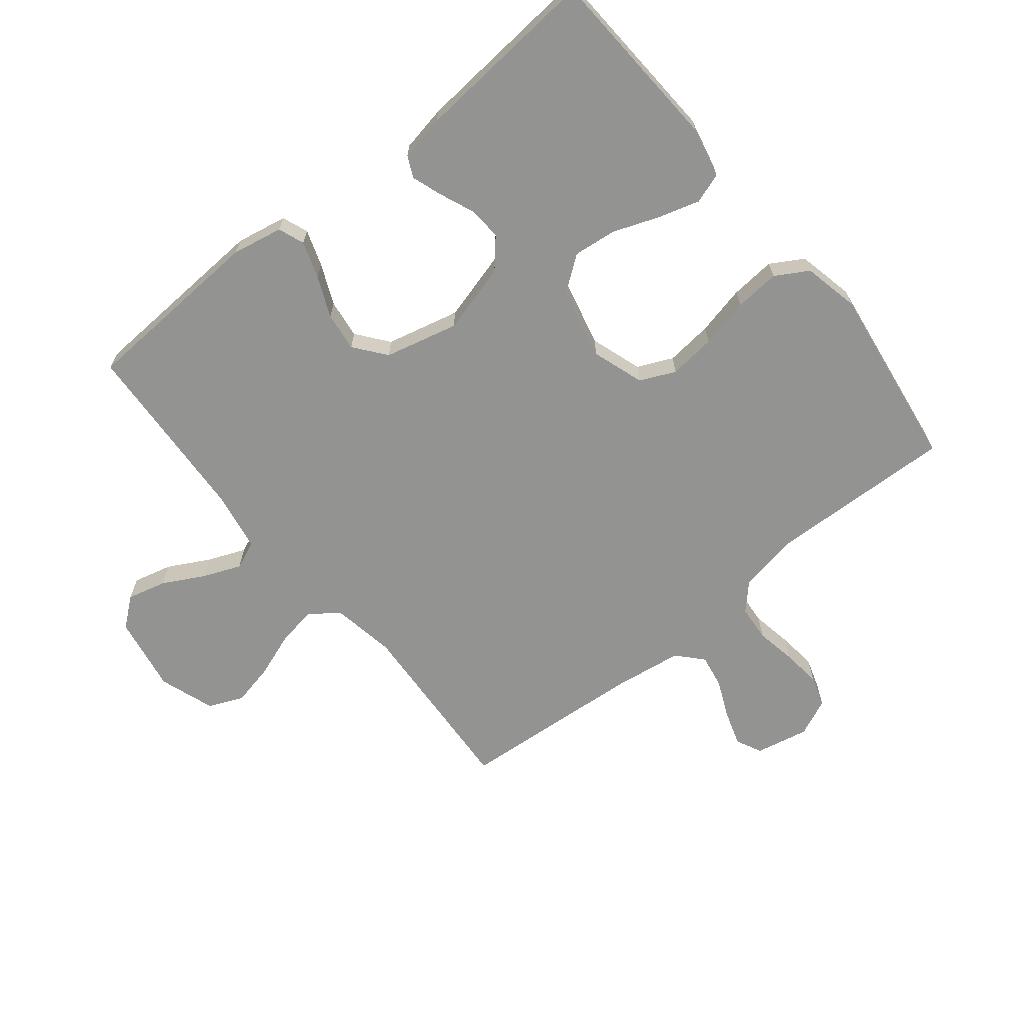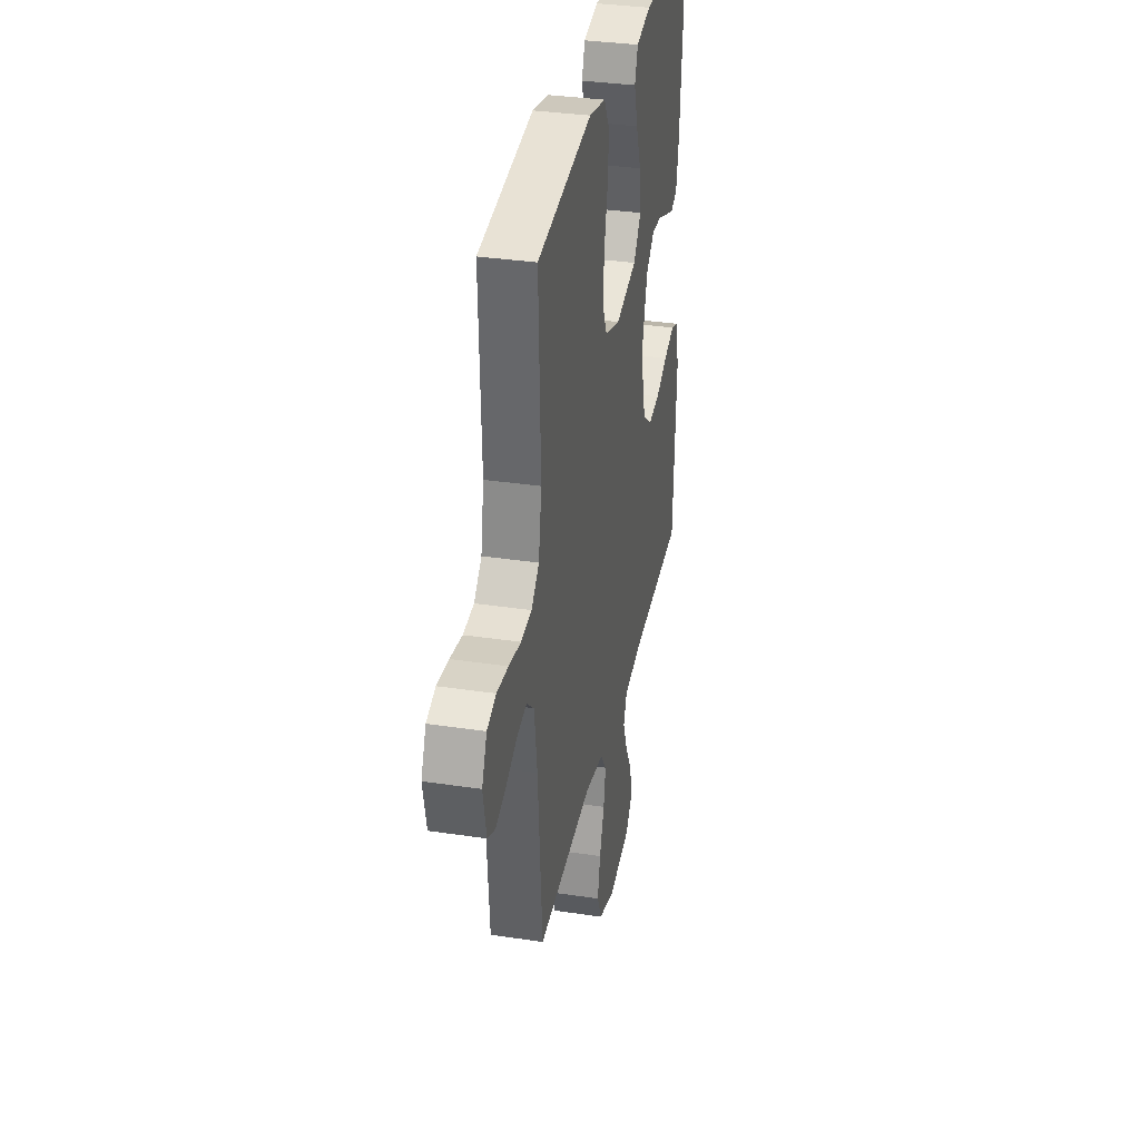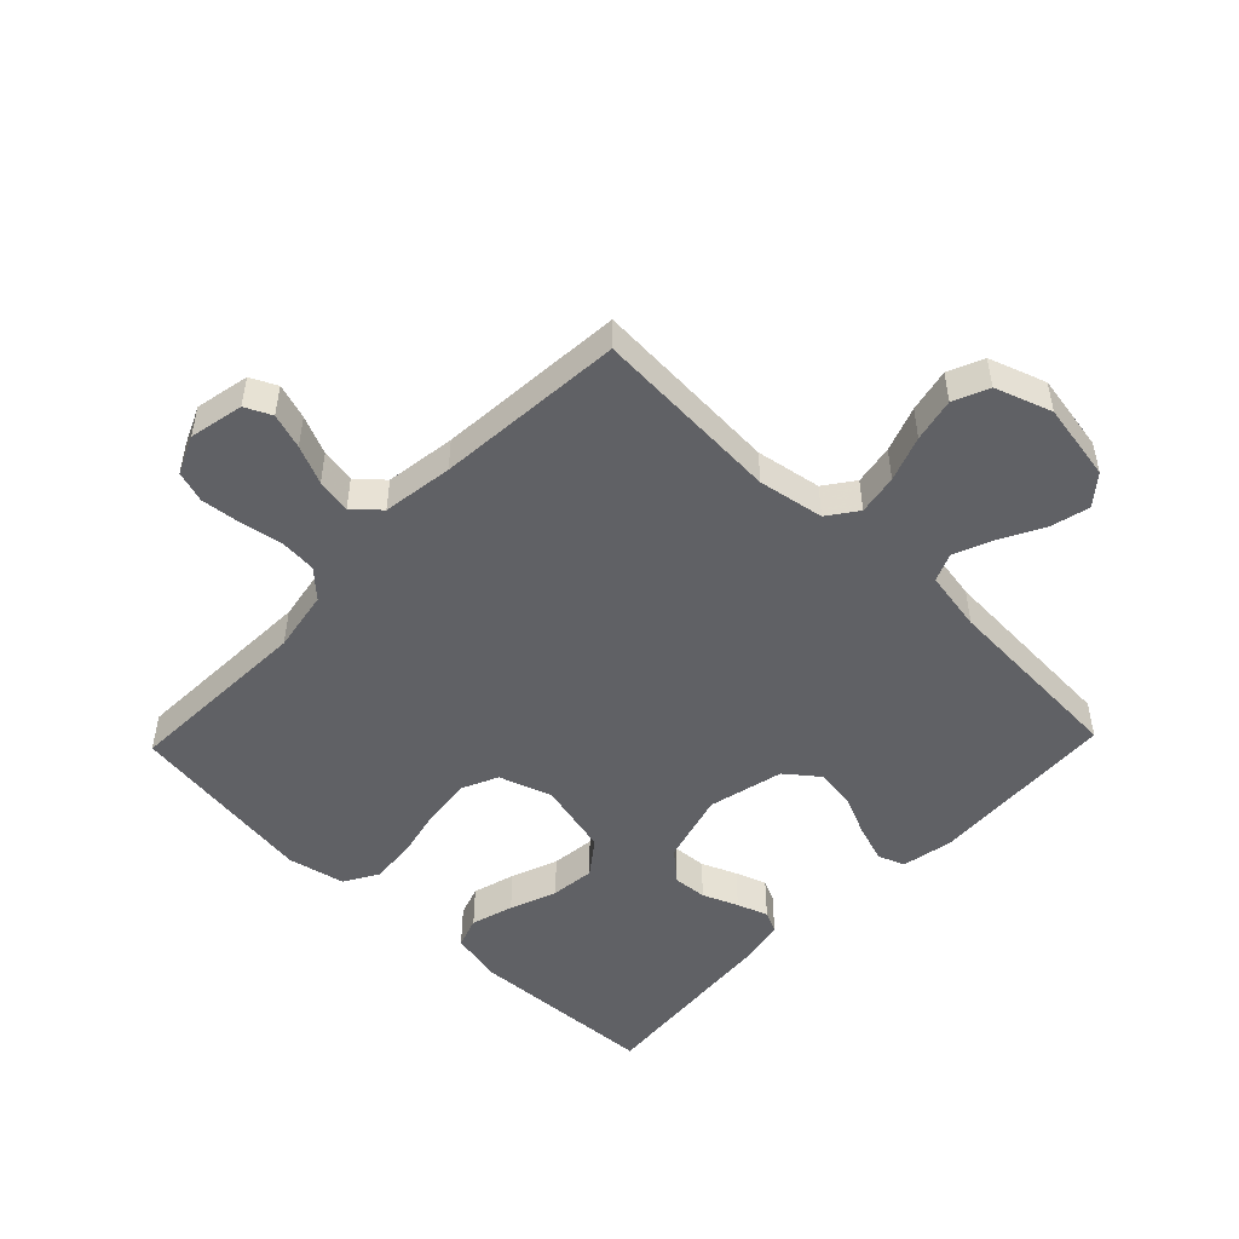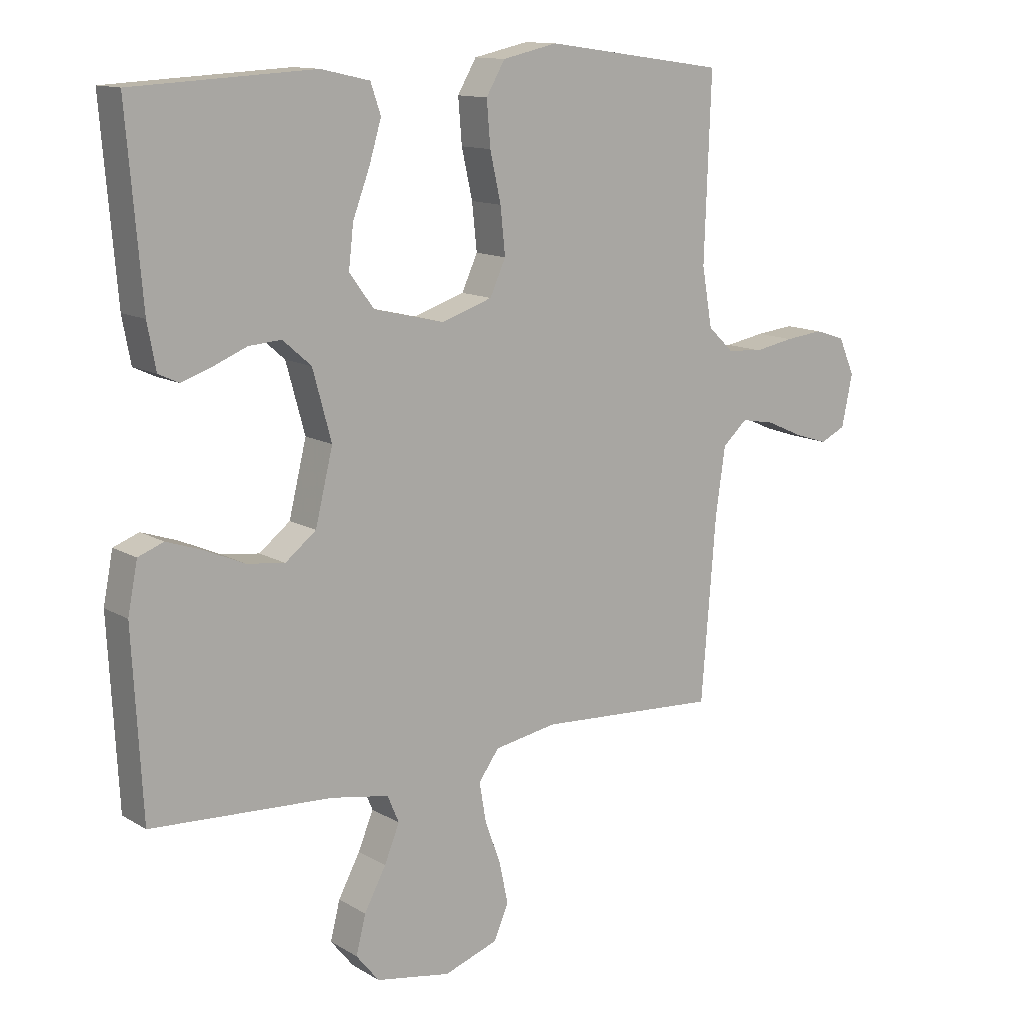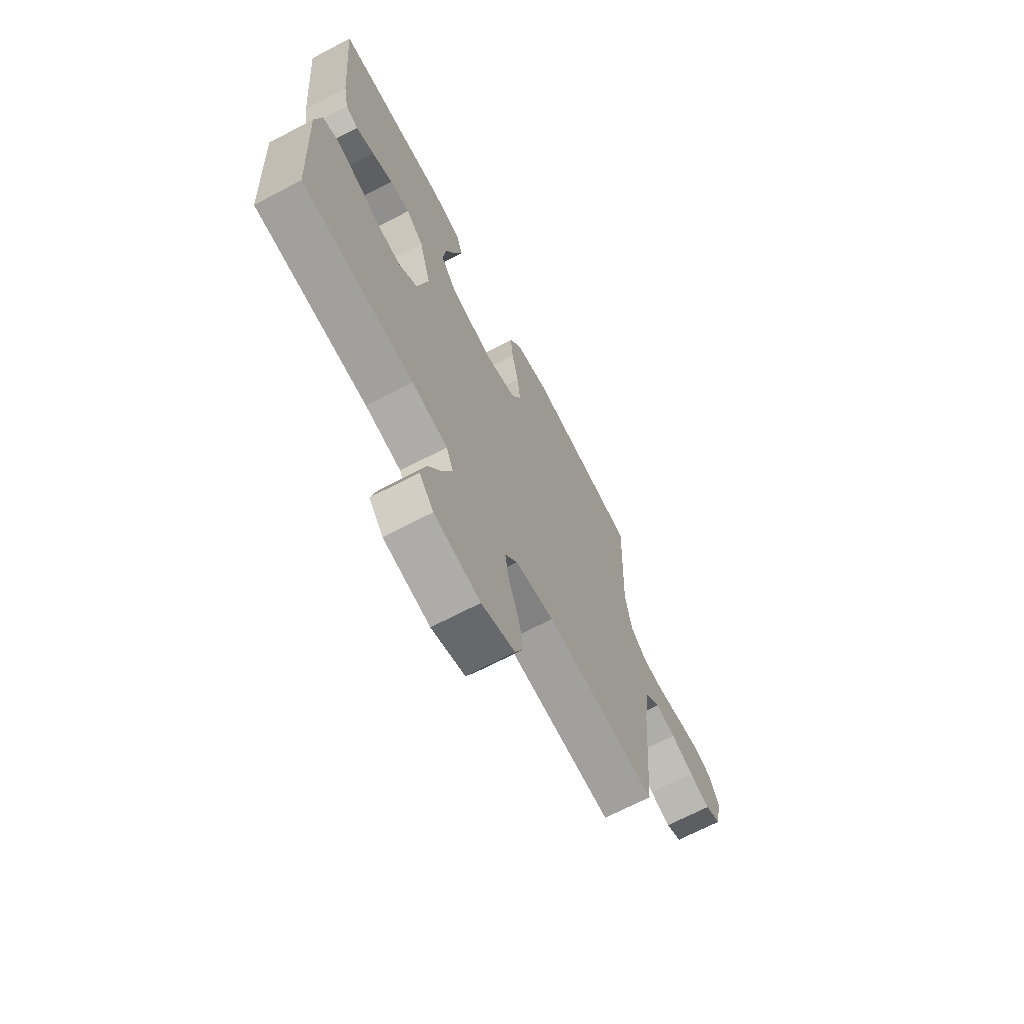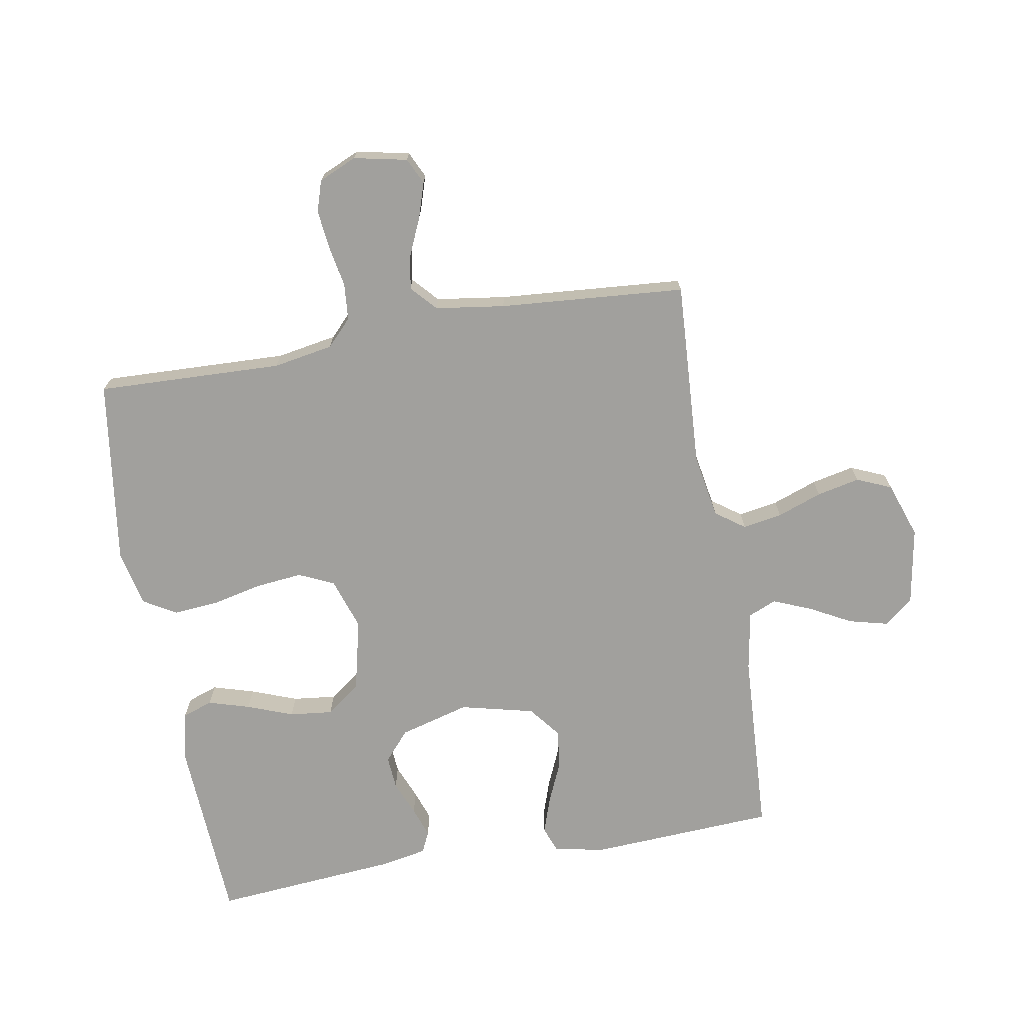
<metadata>
{"format":"obj","ext":"obj","renderer":"f3d","projection":"perspective","resolution":1024,"background":"white","views":[{"elev":-66.6,"azim":-51.0,"up":"+Y"},{"elev":34.0,"azim":101.5,"up":"+Z"},{"elev":-50.0,"azim":136.1,"up":"+Y"},{"elev":12.6,"azim":-36.6,"up":"+Z"},{"elev":-68.9,"azim":-62.4,"up":"+Z"},{"elev":-71.6,"azim":100.0,"up":"+Y"}]}
</metadata>
<code>
v -0.5 0.07 -0.5
v -0.516 0.07 -0.2
v -0.5 0.07 -0.118
v -0.458 0.07 -0.102
v -0.399 0.07 -0.122
v -0.333 0.07 -0.151
v -0.27 0.07 -0.159
v -0.219 0.07 -0.119
v -0.19 0.07 0
v -0.221 0.07 0.113
v -0.268 0.07 0.154
v -0.322 0.07 0.15
v -0.378 0.07 0.127
v -0.427 0.07 0.11
v -0.461 0.07 0.126
v -0.475 0.07 0.2
v -0.5 0.07 0.5
v -0.2 0.07 0.516
v -0.119 0.07 0.498
v -0.102 0.07 0.449
v -0.122 0.07 0.382
v -0.15 0.07 0.308
v -0.158 0.07 0.238
v -0.117 0.07 0.183
v 0 0.07 0.155
v 0.084 0.07 0.183
v 0.11 0.07 0.24
v 0.102 0.07 0.316
v 0.084 0.07 0.396
v 0.078 0.07 0.469
v 0.109 0.07 0.522
v 0.2 0.07 0.542
v 0.5 0.07 0.5
v 0.489 0.07 0.2
v 0.506 0.07 0.103
v 0.548 0.07 0.063
v 0.607 0.07 0.058
v 0.673 0.07 0.07
v 0.736 0.07 0.077
v 0.786 0.07 0.061
v 0.813 0.07 0
v 0.795 0.07 -0.086
v 0.753 0.07 -0.106
v 0.697 0.07 -0.088
v 0.636 0.07 -0.061
v 0.581 0.07 -0.051
v 0.54 0.07 -0.088
v 0.524 0.07 -0.2
v 0.5 0.07 -0.5
v 0.2 0.07 -0.482
v 0.096 0.07 -0.5
v 0.062 0.07 -0.547
v 0.073 0.07 -0.611
v 0.099 0.07 -0.683
v 0.114 0.07 -0.752
v 0.09 0.07 -0.808
v 0 0.07 -0.839
v -0.124 0.07 -0.817
v -0.162 0.07 -0.77
v -0.146 0.07 -0.707
v -0.11 0.07 -0.64
v -0.085 0.07 -0.579
v -0.104 0.07 -0.534
v -0.2 0.07 -0.517
v -0.5 0 -0.5
v -0.516 0 -0.2
v -0.5 0 -0.118
v -0.458 0 -0.102
v -0.399 0 -0.122
v -0.333 0 -0.151
v -0.27 0 -0.159
v -0.219 0 -0.119
v -0.19 0 0
v -0.221 0 0.113
v -0.268 0 0.154
v -0.322 0 0.15
v -0.378 0 0.127
v -0.427 0 0.11
v -0.461 0 0.126
v -0.475 0 0.2
v -0.5 0 0.5
v -0.2 0 0.516
v -0.119 0 0.498
v -0.102 0 0.449
v -0.122 0 0.382
v -0.15 0 0.308
v -0.158 0 0.238
v -0.117 0 0.183
v 0 0 0.155
v 0.084 0 0.183
v 0.11 0 0.24
v 0.102 0 0.316
v 0.084 0 0.396
v 0.078 0 0.469
v 0.109 0 0.522
v 0.2 0 0.542
v 0.5 0 0.5
v 0.489 0 0.2
v 0.506 0 0.103
v 0.548 0 0.063
v 0.607 0 0.058
v 0.673 0 0.07
v 0.736 0 0.077
v 0.786 0 0.061
v 0.813 0 0
v 0.795 0 -0.086
v 0.753 0 -0.106
v 0.697 0 -0.088
v 0.636 0 -0.061
v 0.581 0 -0.051
v 0.54 0 -0.088
v 0.524 0 -0.2
v 0.5 0 -0.5
v 0.2 0 -0.482
v 0.096 0 -0.5
v 0.062 0 -0.547
v 0.073 0 -0.611
v 0.099 0 -0.683
v 0.114 0 -0.752
v 0.09 0 -0.808
v 0 0 -0.839
v -0.124 0 -0.817
v -0.162 0 -0.77
v -0.146 0 -0.707
v -0.11 0 -0.64
v -0.085 0 -0.579
v -0.104 0 -0.534
v -0.2 0 -0.517
f 59 60 61
f 58 59 61
f 57 58 61
f 56 57 61
f 55 56 61
f 54 55 61
f 53 54 61
f 52 53 61 62
f 51 52 62 63
f 48 49 50
f 51 63 64
f 50 51 64
f 48 50 64
f 47 48 64
f 43 44 45
f 42 43 45
f 41 42 45
f 40 41 45
f 39 40 45
f 38 39 45
f 37 38 45
f 36 37 45 46
f 47 64 1
f 46 47 1
f 36 46 1
f 35 36 1
f 32 33 34
f 31 32 34
f 30 31 34
f 29 30 34
f 28 29 34
f 20 21 22
f 19 20 22
f 18 19 22
f 17 18 22
f 16 17 22
f 15 16 22
f 14 15 22
f 13 14 22
f 12 13 22
f 11 12 22 23
f 10 11 23 24
f 4 5 6
f 3 4 6
f 2 3 6
f 1 2 6
f 1 6 7
f 35 1 7 8
f 27 28 34 35
f 26 27 35
f 35 8 9
f 26 35 9
f 25 26 9
f 9 10 24 25
f 125 124 123
f 125 123 122
f 125 122 121
f 125 121 120
f 125 120 119
f 125 119 118
f 125 118 117
f 126 125 117 116
f 127 126 116 115
f 114 113 112
f 128 127 115
f 128 115 114
f 128 114 112
f 128 112 111
f 109 108 107
f 109 107 106
f 109 106 105
f 109 105 104
f 109 104 103
f 109 103 102
f 109 102 101
f 110 109 101 100
f 65 128 111
f 65 111 110
f 65 110 100
f 65 100 99
f 98 97 96
f 98 96 95
f 98 95 94
f 98 94 93
f 98 93 92
f 86 85 84
f 86 84 83
f 86 83 82
f 86 82 81
f 86 81 80
f 86 80 79
f 86 79 78
f 86 78 77
f 86 77 76
f 87 86 76 75
f 88 87 75 74
f 70 69 68
f 70 68 67
f 70 67 66
f 70 66 65
f 71 70 65
f 72 71 65 99
f 99 98 92 91
f 99 91 90
f 73 72 99
f 73 99 90
f 73 90 89
f 89 88 74 73
f 1 65 66 2
f 2 66 67 3
f 3 67 68 4
f 4 68 69 5
f 5 69 70 6
f 6 70 71 7
f 7 71 72 8
f 8 72 73 9
f 9 73 74 10
f 10 74 75 11
f 11 75 76 12
f 12 76 77 13
f 13 77 78 14
f 14 78 79 15
f 15 79 80 16
f 16 80 81 17
f 17 81 82 18
f 18 82 83 19
f 19 83 84 20
f 20 84 85 21
f 21 85 86 22
f 22 86 87 23
f 23 87 88 24
f 24 88 89 25
f 25 89 90 26
f 26 90 91 27
f 27 91 92 28
f 28 92 93 29
f 29 93 94 30
f 30 94 95 31
f 31 95 96 32
f 32 96 97 33
f 33 97 98 34
f 34 98 99 35
f 35 99 100 36
f 36 100 101 37
f 37 101 102 38
f 38 102 103 39
f 39 103 104 40
f 40 104 105 41
f 41 105 106 42
f 42 106 107 43
f 43 107 108 44
f 44 108 109 45
f 45 109 110 46
f 46 110 111 47
f 47 111 112 48
f 48 112 113 49
f 49 113 114 50
f 50 114 115 51
f 51 115 116 52
f 52 116 117 53
f 53 117 118 54
f 54 118 119 55
f 55 119 120 56
f 56 120 121 57
f 57 121 122 58
f 58 122 123 59
f 59 123 124 60
f 60 124 125 61
f 61 125 126 62
f 62 126 127 63
f 63 127 128 64
f 64 128 65 1

</code>
